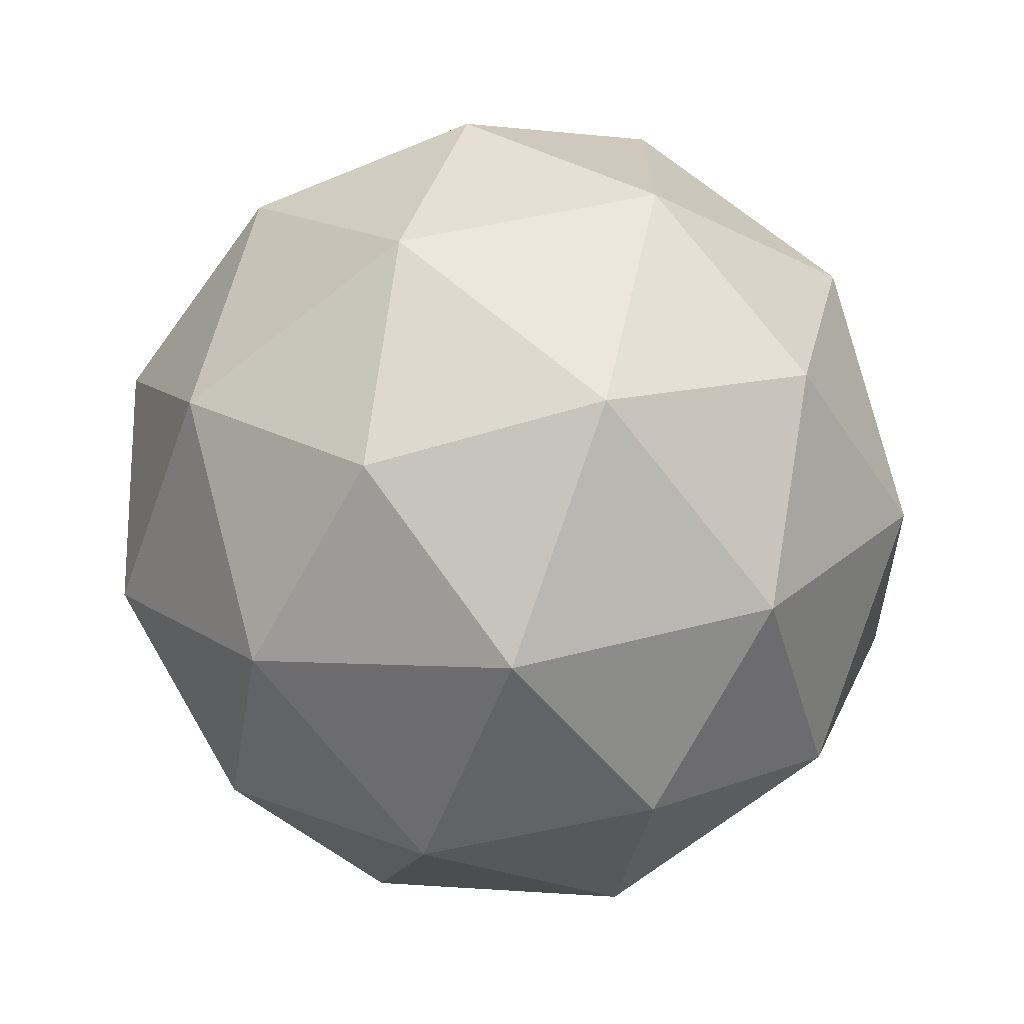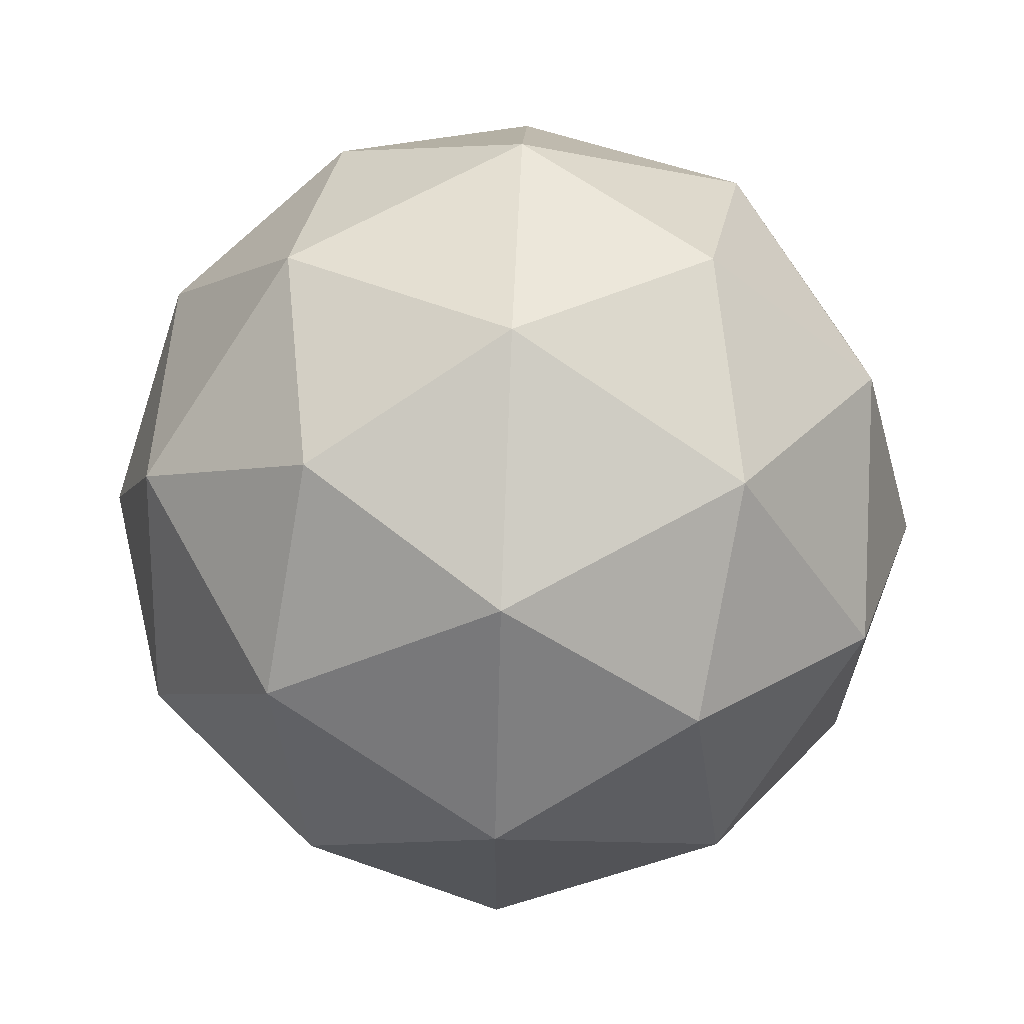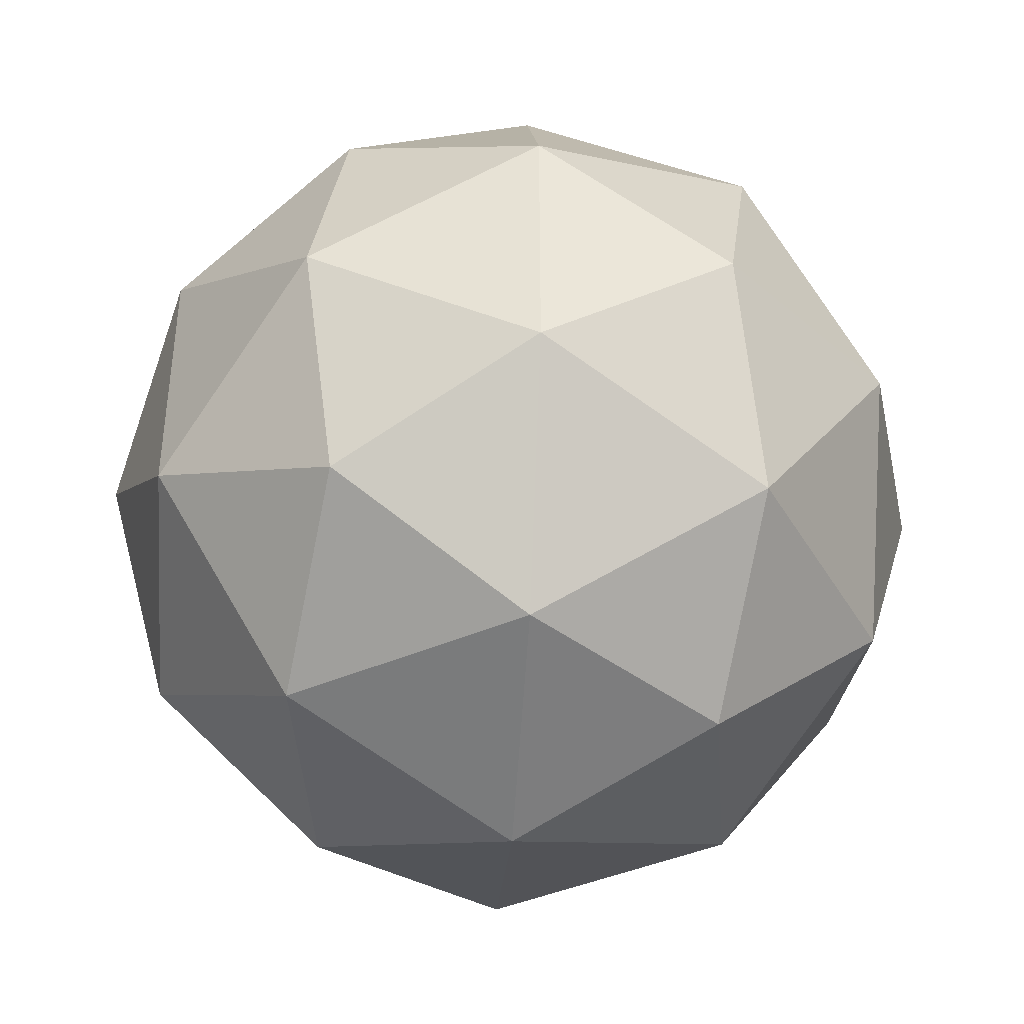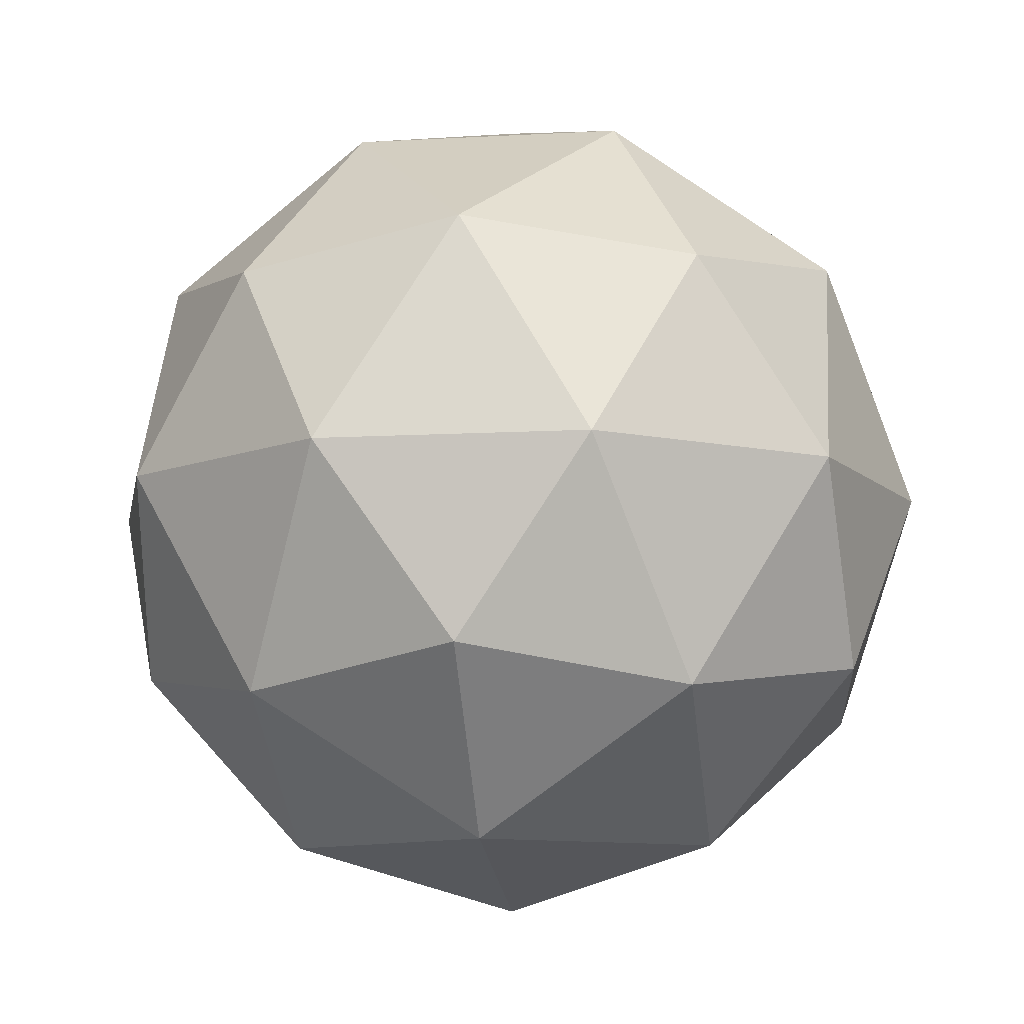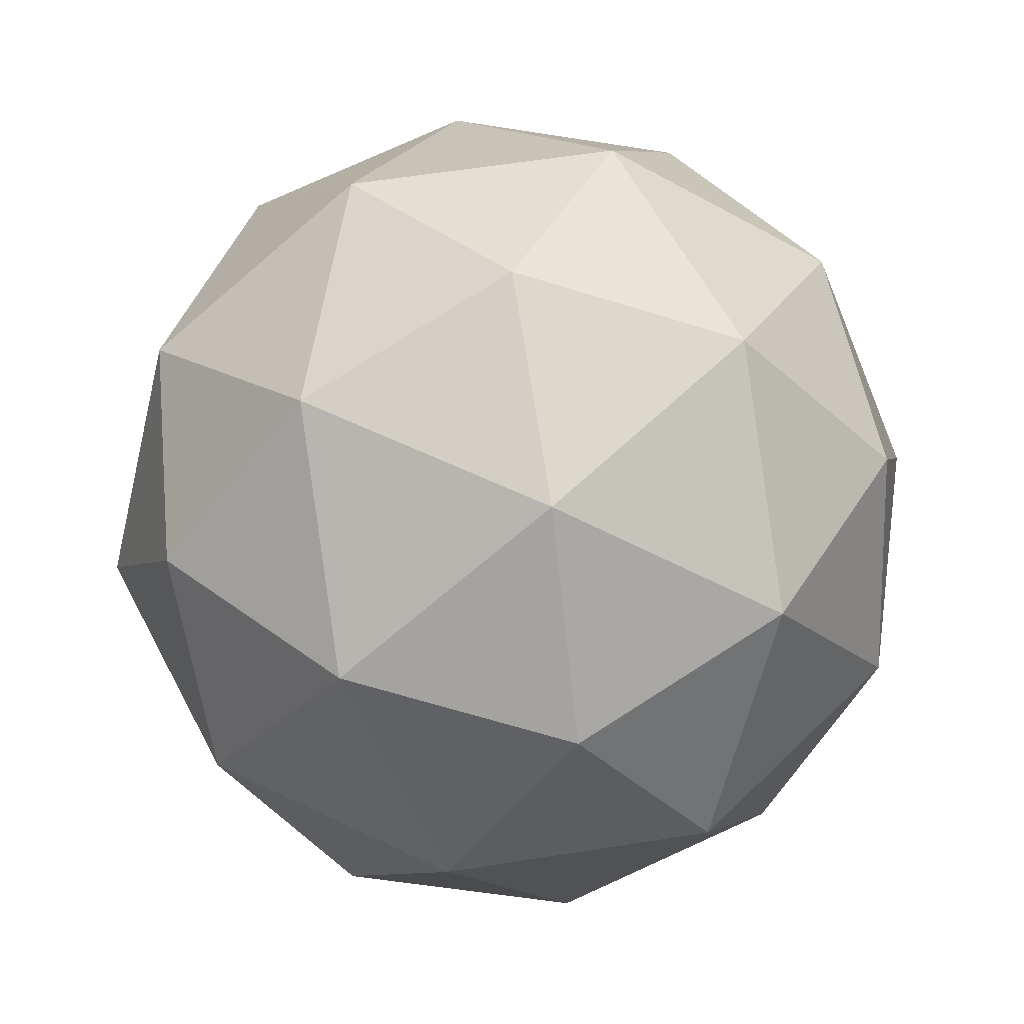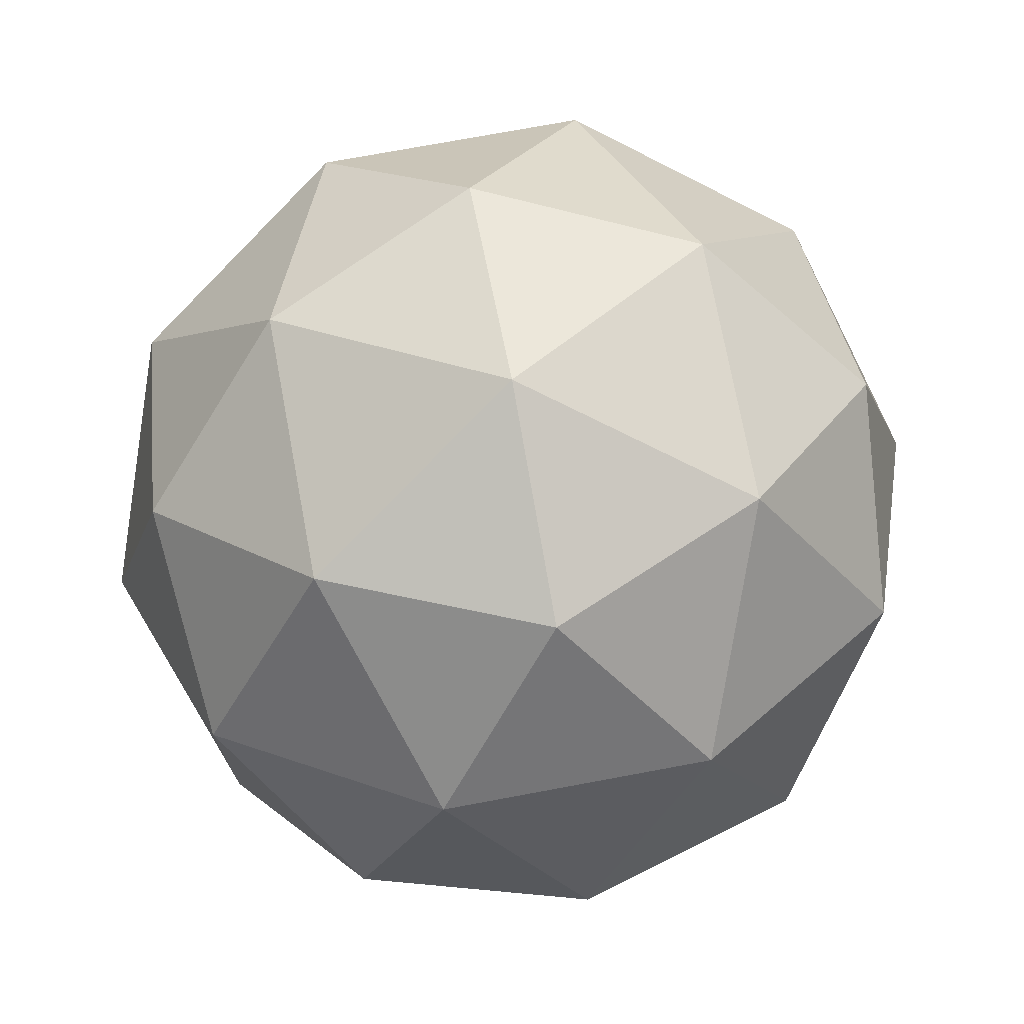
<metadata>
{"format":"obj","ext":"obj","renderer":"f3d","projection":"perspective","resolution":1024,"background":"white","views":[{"elev":-70.1,"azim":-173.8,"up":"+Z"},{"elev":66.4,"azim":-151.1,"up":"+Z"},{"elev":-41.2,"azim":-93.8,"up":"+Z"},{"elev":-10.4,"azim":-9.9,"up":"+Y"},{"elev":58.0,"azim":80.6,"up":"+Y"},{"elev":73.3,"azim":-42.3,"up":"+Z"}]}
</metadata>
<code>
o Glass_Icosphere
o Glass_Icosphere
v 7.219 1.218 1.979
v 7.943 1.77 2.505
v 6.943 1.77 2.83
v 6.325 1.77 1.979
v 6.943 1.77 1.128
v 7.943 1.77 1.453
v 7.496 2.665 2.83
v 6.496 2.665 2.505
v 6.496 2.665 1.453
v 7.496 2.665 1.128
v 8.114 2.665 1.979
v 7.219 3.218 1.979
v 7.057 1.367 2.479
v 7.645 1.367 2.288
v 7.482 1.692 2.788
v 8.07 1.692 1.979
v 7.645 1.367 1.67
v 6.694 1.367 1.979
v 6.531 1.692 2.479
v 7.057 1.367 1.479
v 6.531 1.692 1.479
v 7.482 1.692 1.17
v 8.17 2.218 2.288
v 8.17 2.218 1.67
v 7.219 2.218 2.979
v 7.807 2.218 2.788
v 6.268 2.218 2.288
v 6.632 2.218 2.788
v 6.632 2.218 1.17
v 6.268 2.218 1.67
v 7.807 2.218 1.17
v 7.219 2.218 0.979
v 7.908 2.743 2.479
v 6.957 2.743 2.788
v 6.369 2.743 1.979
v 6.957 2.743 1.17
v 7.908 2.743 1.479
v 7.382 3.068 2.479
v 7.745 3.068 1.979
v 6.794 3.068 2.288
v 6.794 3.068 1.67
v 7.382 3.068 1.479
f 1 14 13
f 2 14 16
f 1 13 18
f 1 18 20
f 1 20 17
f 2 16 23
f 3 15 25
f 4 19 27
f 5 21 29
f 6 22 31
f 2 23 26
f 3 25 28
f 4 27 30
f 5 29 32
f 6 31 24
f 7 33 38
f 8 34 40
f 9 35 41
f 10 36 42
f 11 37 39
f 13 15 3
f 13 14 15
f 14 2 15
f 16 17 6
f 16 14 17
f 14 1 17
f 18 19 4
f 18 13 19
f 13 3 19
f 20 21 5
f 20 18 21
f 18 4 21
f 17 22 6
f 17 20 22
f 20 5 22
f 23 24 11
f 23 16 24
f 16 6 24
f 25 26 7
f 25 15 26
f 15 2 26
f 27 28 8
f 27 19 28
f 19 3 28
f 29 30 9
f 29 21 30
f 21 4 30
f 31 32 10
f 31 22 32
f 22 5 32
f 26 33 7
f 26 23 33
f 23 11 33
f 28 34 8
f 28 25 34
f 25 7 34
f 30 35 9
f 30 27 35
f 27 8 35
f 32 36 10
f 32 29 36
f 29 9 36
f 24 37 11
f 24 31 37
f 31 10 37
f 38 39 12
f 38 33 39
f 33 11 39
f 40 38 12
f 40 34 38
f 34 7 38
f 41 40 12
f 41 35 40
f 35 8 40
f 42 41 12
f 42 36 41
f 36 9 41
f 39 42 12
f 39 37 42
f 37 10 42

</code>
